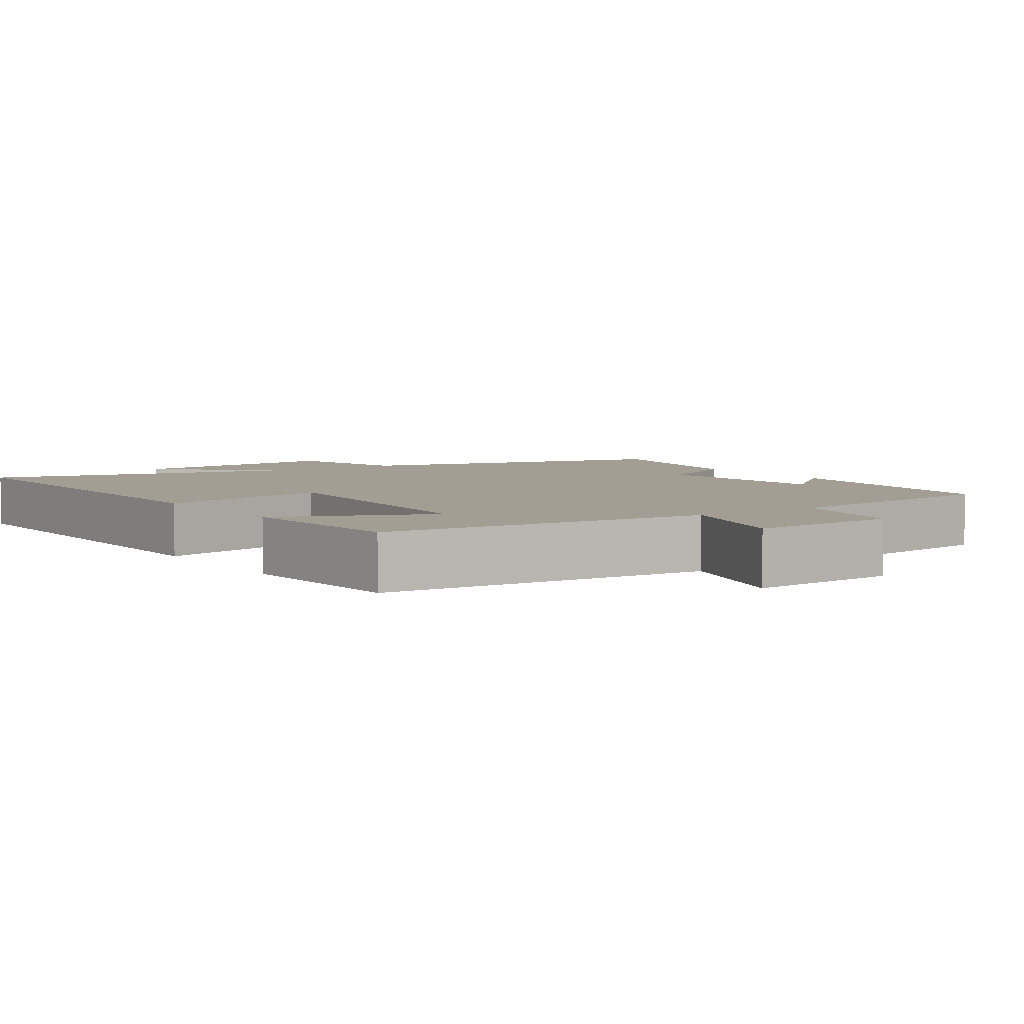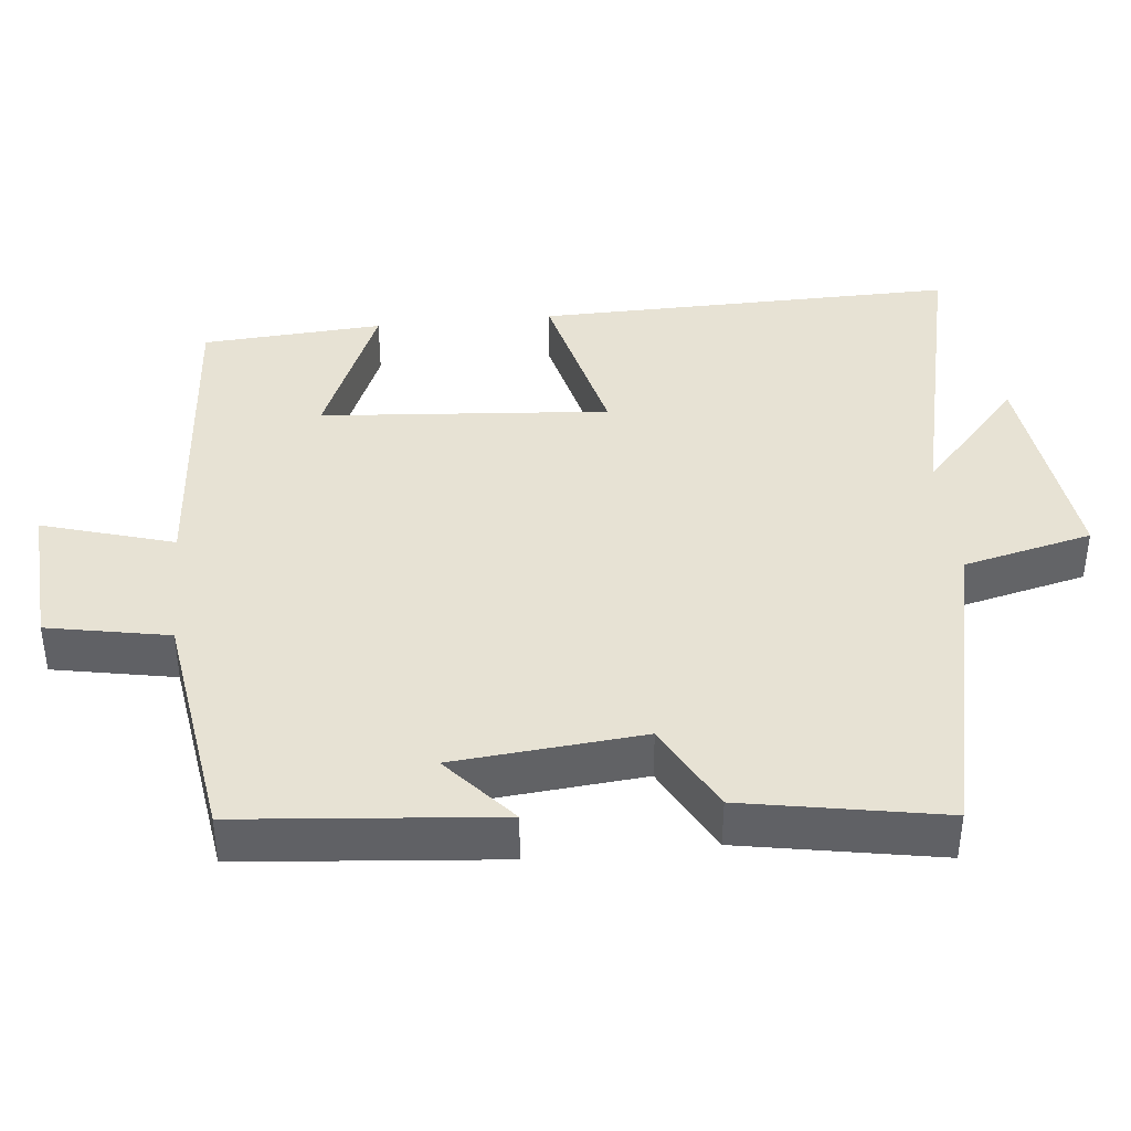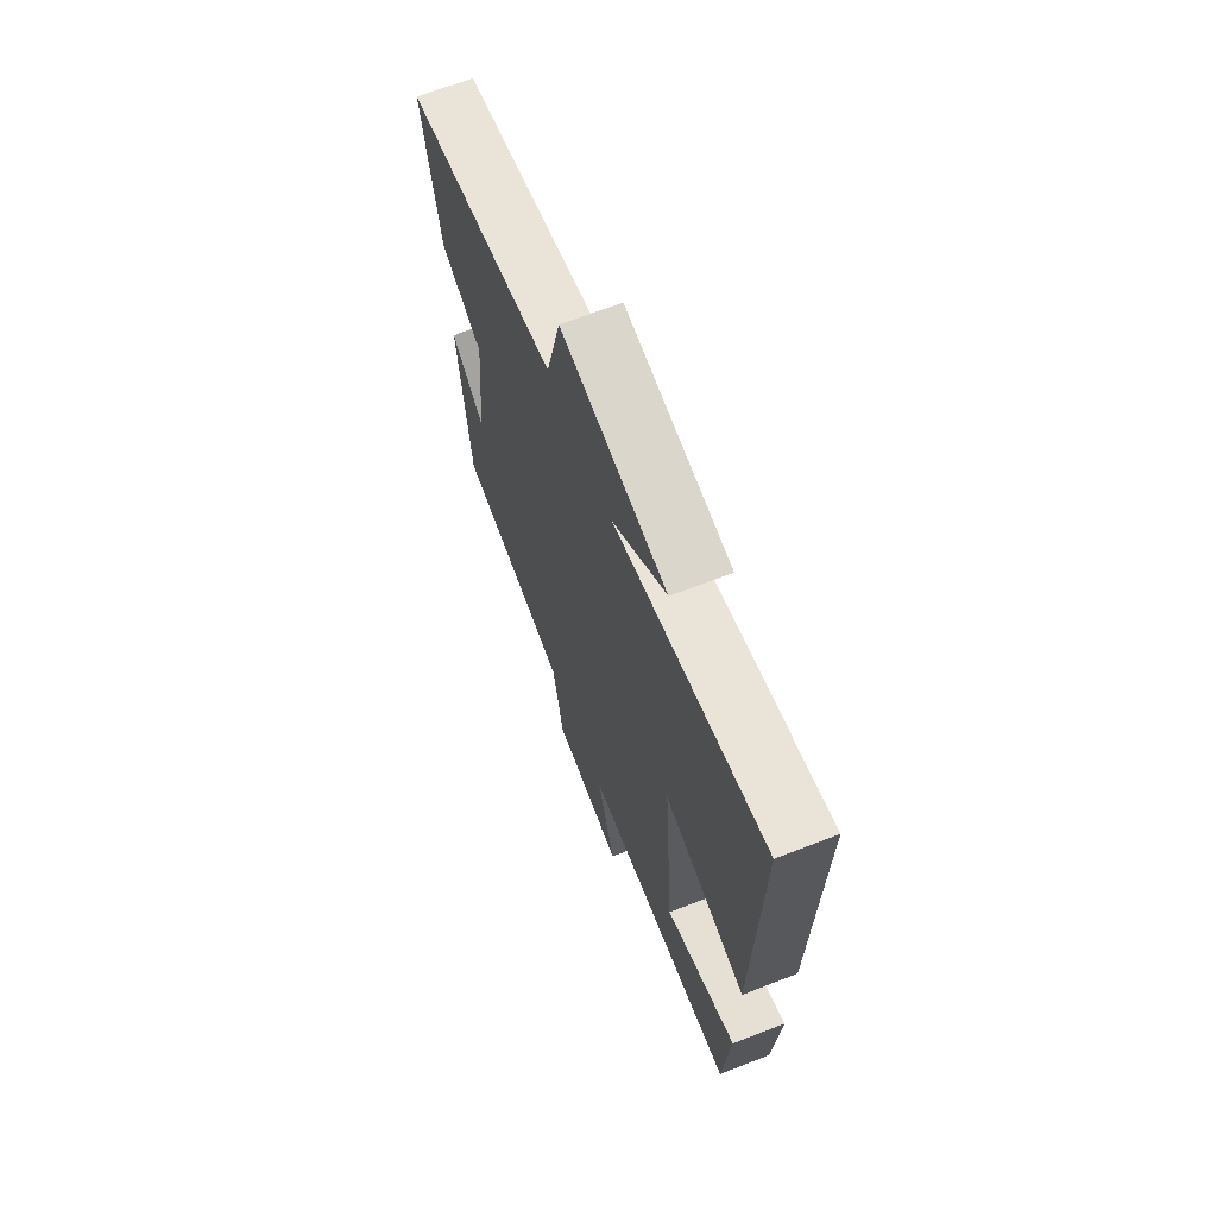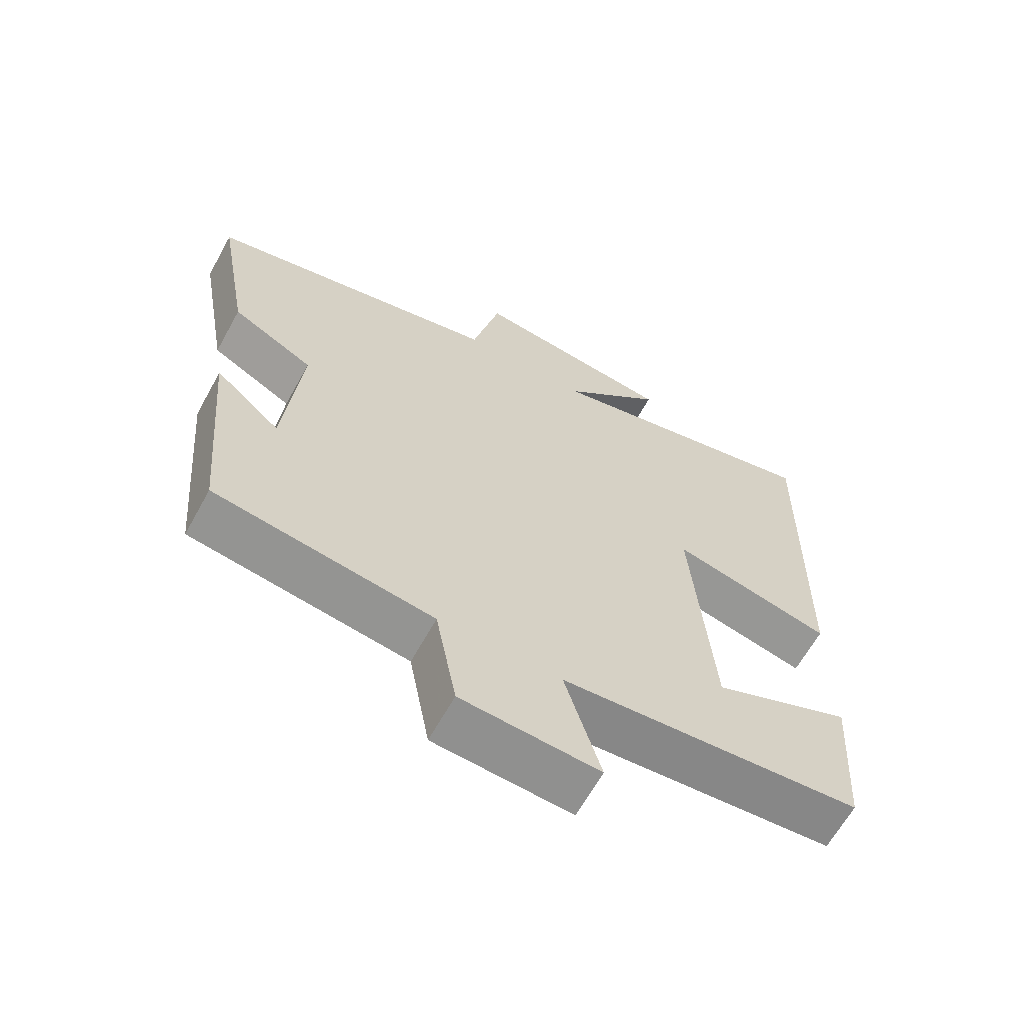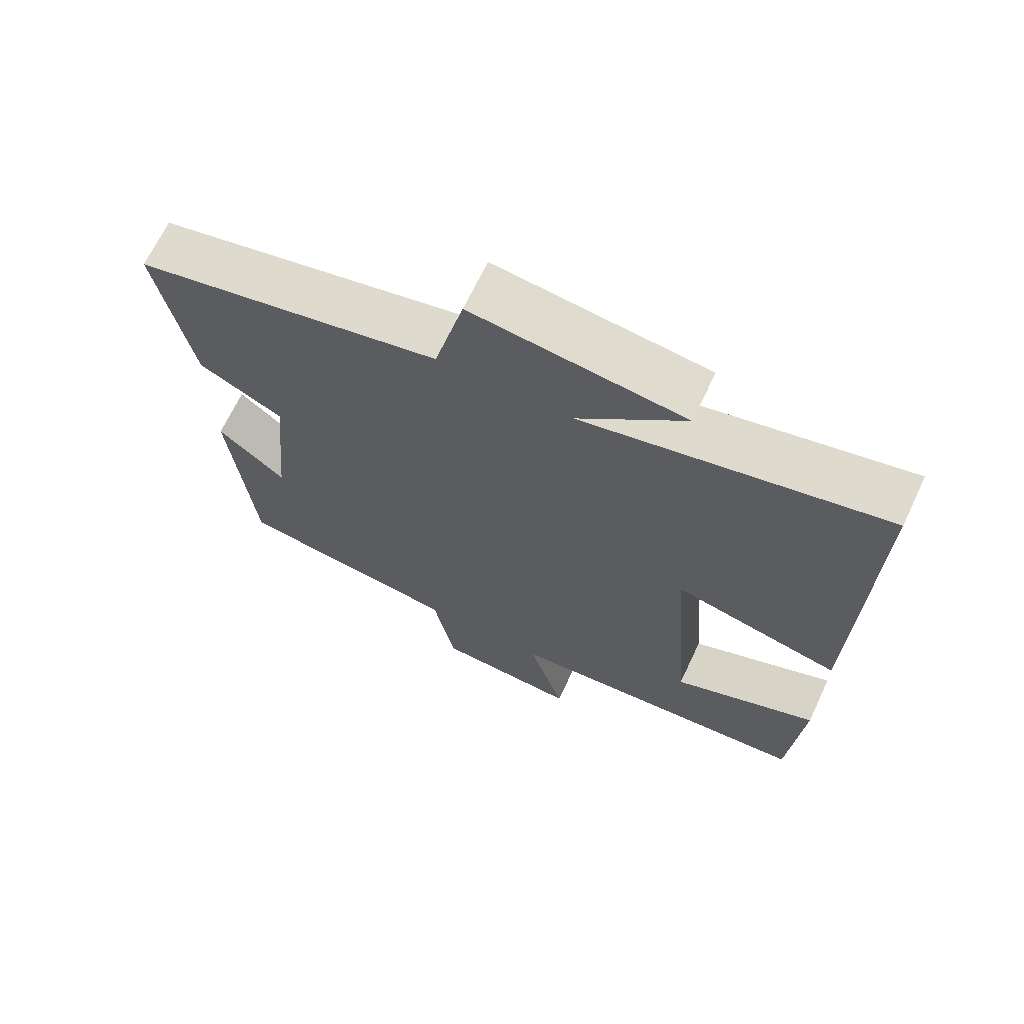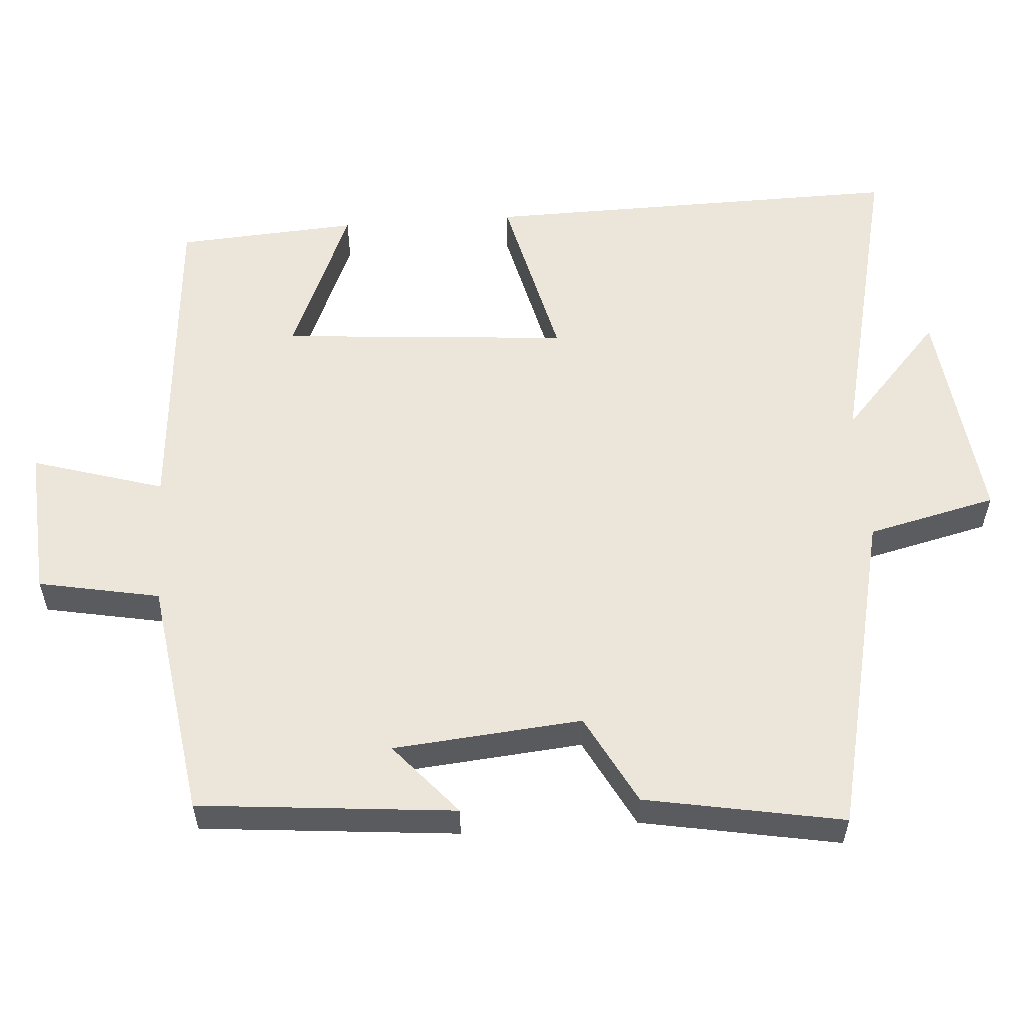
<metadata>
{"format":"obj","ext":"obj","renderer":"f3d","projection":"perspective","resolution":1024,"background":"white","views":[{"elev":5.0,"azim":145.8,"up":"+Y"},{"elev":39.9,"azim":-95.7,"up":"+Y"},{"elev":67.7,"azim":68.8,"up":"+Z"},{"elev":-64.1,"azim":-28.9,"up":"+Z"},{"elev":68.1,"azim":25.4,"up":"+Z"},{"elev":57.0,"azim":-93.9,"up":"+Y"}]}
</metadata>
<code>
v 0.511 0.07 0.598
v 0.5 0.07 0.026
v 0.262 0.07 0.084
v 0.292 0.07 -0.308
v 0.5 0.07 -0.22
v 0.483 0.07 -0.466
v 0.036 0.07 -0.5
v 0.089 0.07 -0.679
v -0.115 0.07 -0.665
v -0.146 0.07 -0.5
v -0.469 0.07 -0.451
v -0.5 0.07 -0.103
v -0.403 0.07 -0.188
v -0.379 0.07 0.068
v -0.5 0.07 0.133
v -0.548 0.07 0.402
v -0.109 0.07 0.5
v -0.067 0.07 0.675
v 0.235 0.07 0.637
v 0.083 0.07 0.5
v 0.511 0 0.598
v 0.5 0 0.026
v 0.262 0 0.084
v 0.292 0 -0.308
v 0.5 0 -0.22
v 0.483 0 -0.466
v 0.036 0 -0.5
v 0.089 0 -0.679
v -0.115 0 -0.665
v -0.146 0 -0.5
v -0.469 0 -0.451
v -0.5 0 -0.103
v -0.403 0 -0.188
v -0.379 0 0.068
v -0.5 0 0.133
v -0.548 0 0.402
v -0.109 0 0.5
v -0.067 0 0.675
v 0.235 0 0.637
v 0.083 0 0.5
f 17 18 19 20
f 16 17 20
f 15 16 20
f 14 15 20
f 13 14 20 1
f 10 11 12 13
f 10 13 1
f 7 8 9 10
f 6 7 10
f 5 6 10
f 4 5 10
f 3 4 10
f 3 10 1
f 1 2 3
f 40 39 38 37
f 40 37 36
f 40 36 35
f 40 35 34
f 21 40 34 33
f 33 32 31 30
f 21 33 30
f 30 29 28 27
f 30 27 26
f 30 26 25
f 30 25 24
f 30 24 23
f 21 30 23
f 23 22 21
f 1 21 22 2
f 2 22 23 3
f 3 23 24 4
f 4 24 25 5
f 5 25 26 6
f 6 26 27 7
f 7 27 28 8
f 8 28 29 9
f 9 29 30 10
f 10 30 31 11
f 11 31 32 12
f 12 32 33 13
f 13 33 34 14
f 14 34 35 15
f 15 35 36 16
f 16 36 37 17
f 17 37 38 18
f 18 38 39 19
f 19 39 40 20
f 20 40 21 1

</code>
